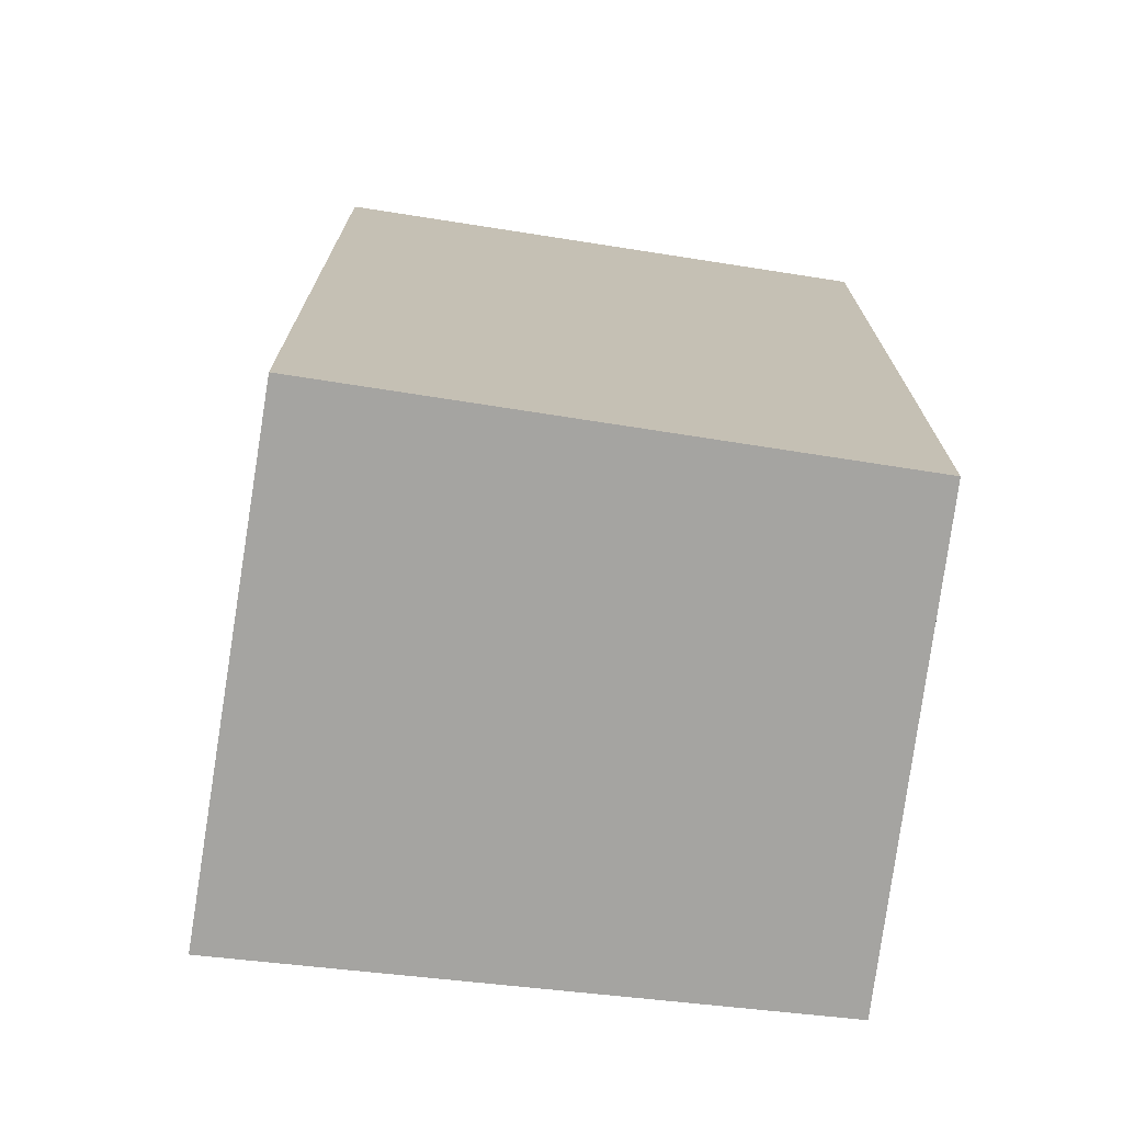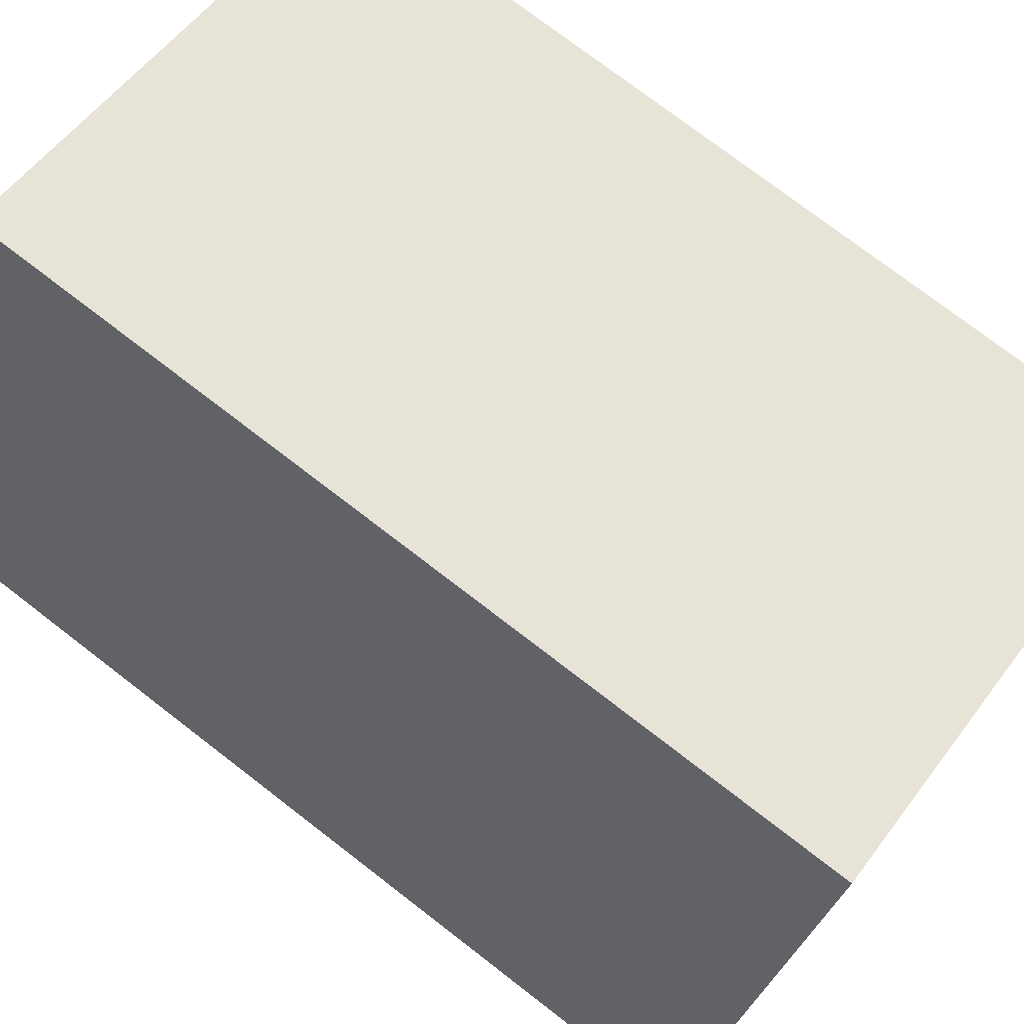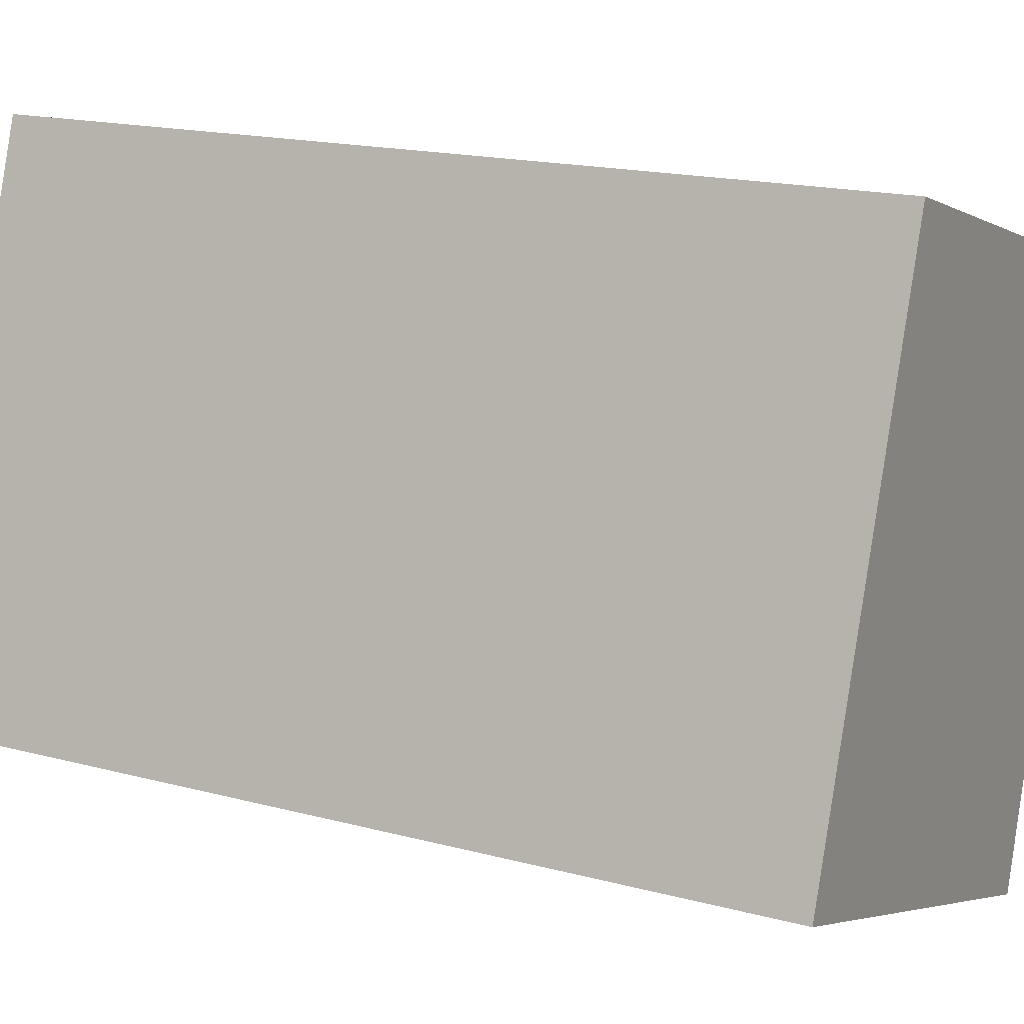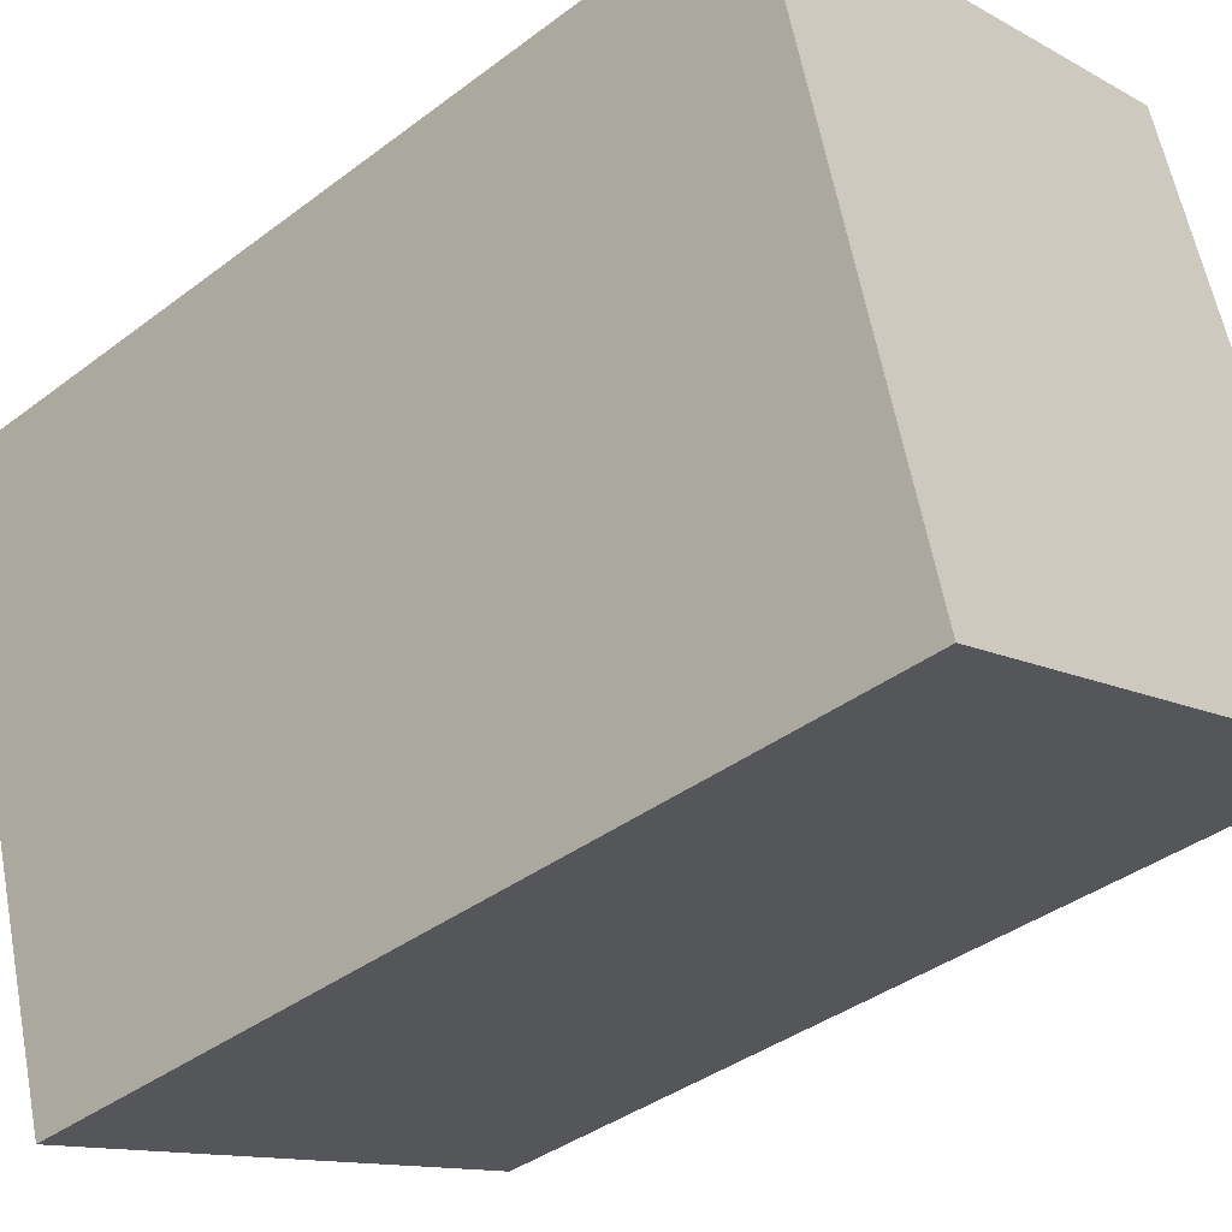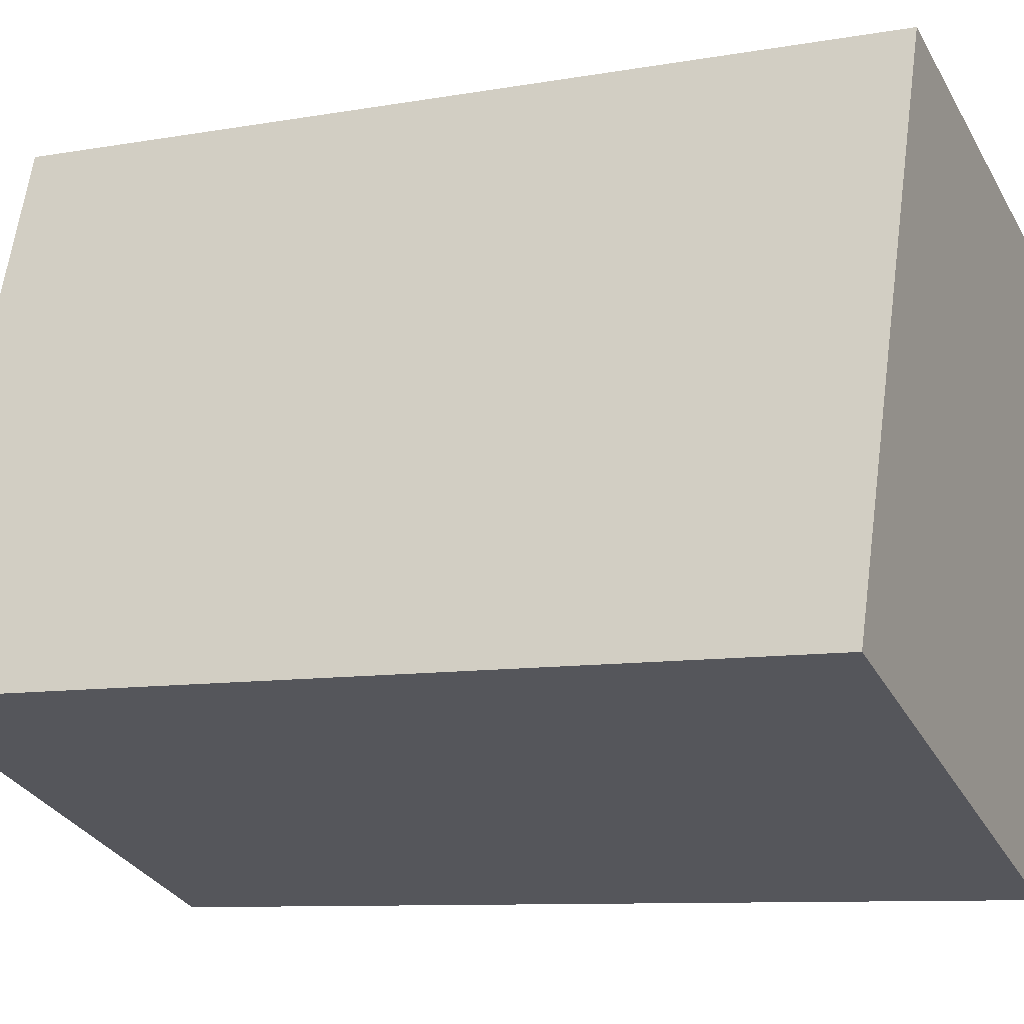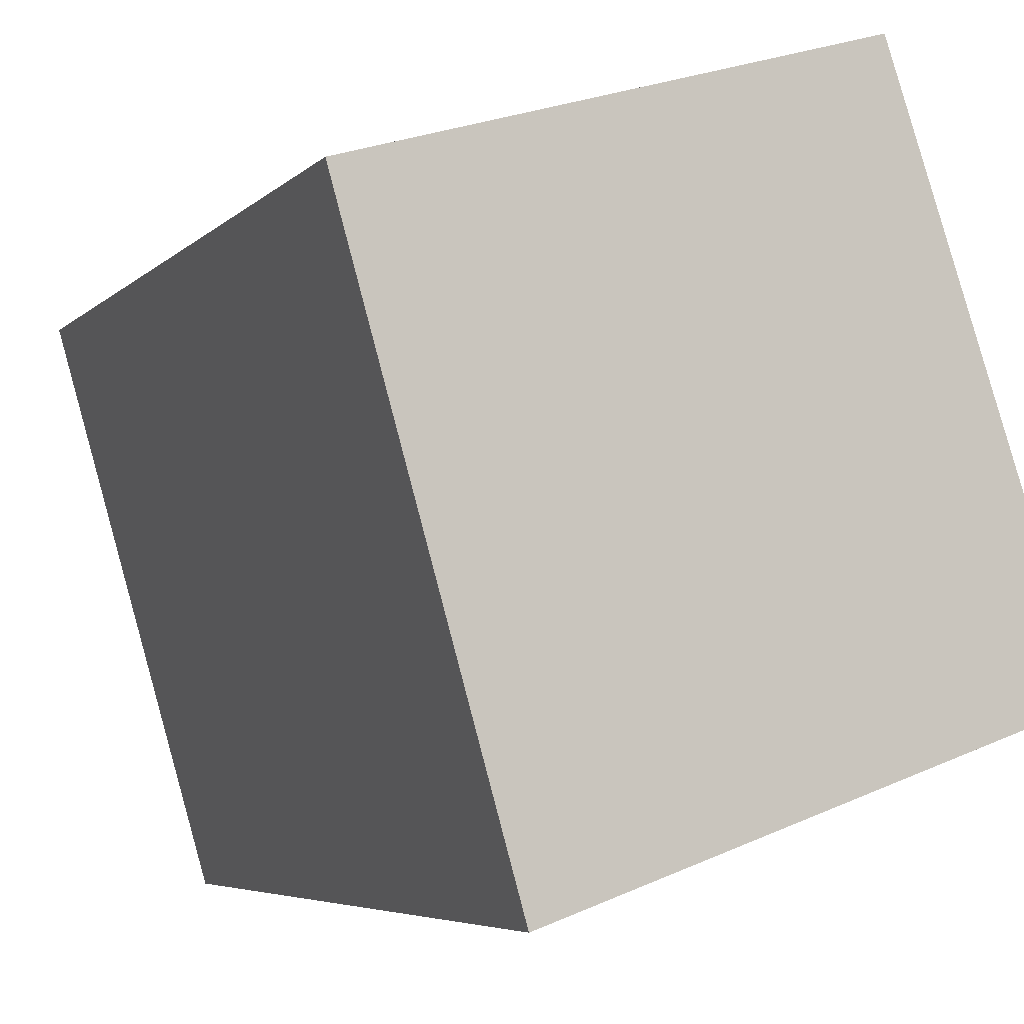
<metadata>
{"format":"obj","ext":"obj","renderer":"f3d","projection":"perspective","resolution":1024,"background":"white","views":[{"elev":-73.3,"azim":-80.2,"up":"+Y"},{"elev":75.6,"azim":-52.4,"up":"+Z"},{"elev":16.9,"azim":-61.6,"up":"+Z"},{"elev":-38.4,"azim":133.7,"up":"+Z"},{"elev":-9.2,"azim":-64.8,"up":"+Z"},{"elev":-5.2,"azim":157.9,"up":"+Z"}]}
</metadata>
<code>
v  2.517 3.383 1.53
v  0 3.383 2.071e-16
v  0.697 3.383 2.072
v  1.893 3.383 -0.665
v  0.697 -1.269e-16 2.072
v  2.517 -9.369e-17 1.53
v  1.893 4.072e-17 -0.665
v  0 0 0
g defaultobject
f 1 2 3
f 2 1 4
f 5 1 3
f 1 5 6
f 6 4 1
f 4 6 7
f 7 2 4
f 2 7 8
f 8 3 2
f 3 8 5
f 5 7 6
f 7 5 8

</code>
